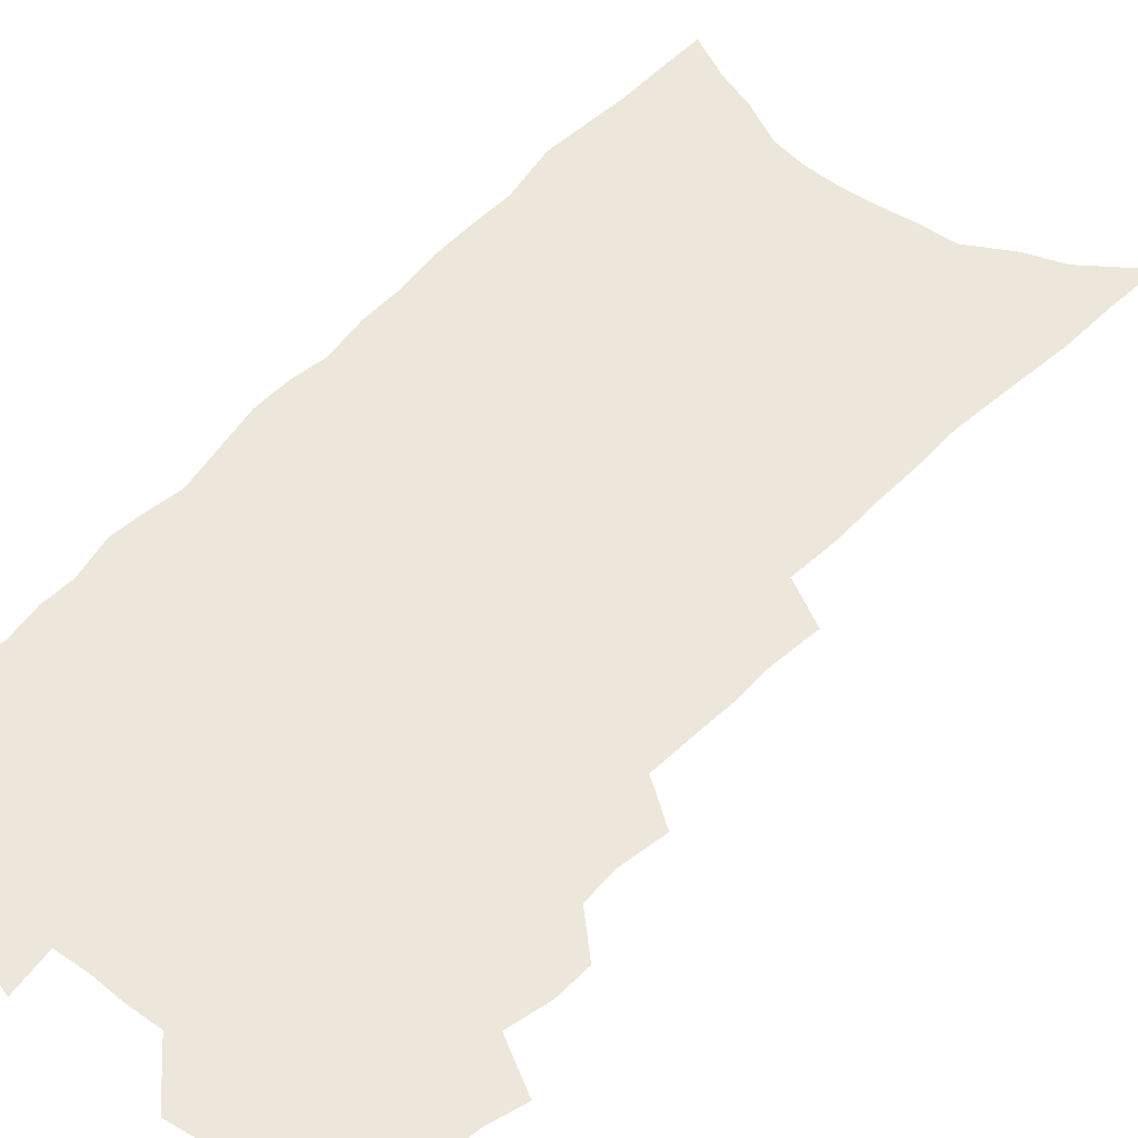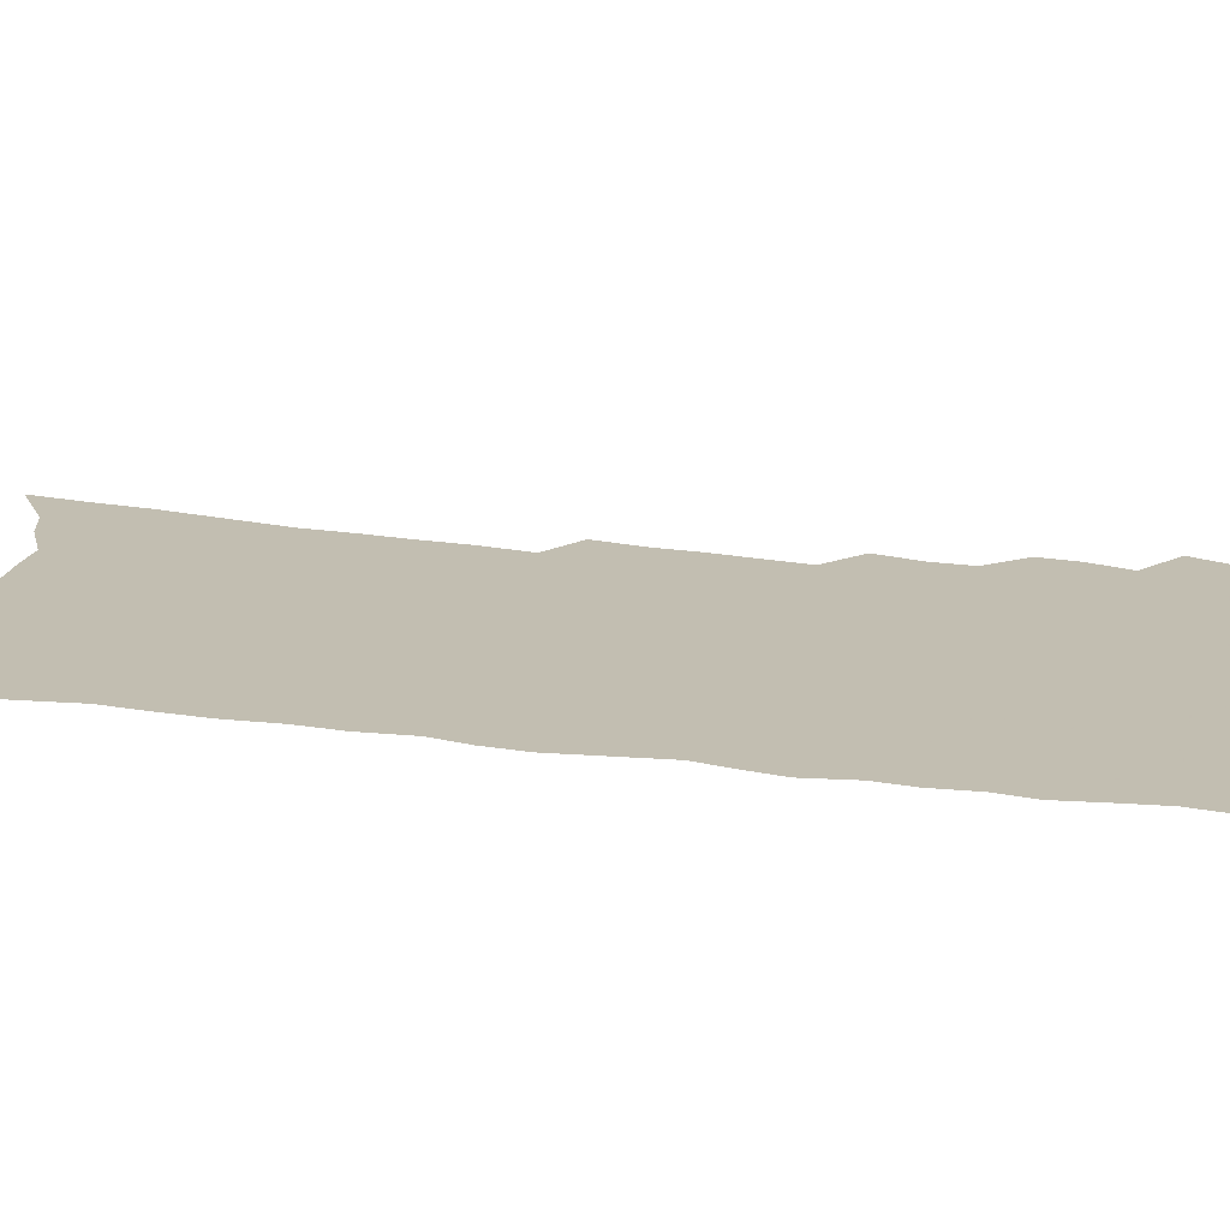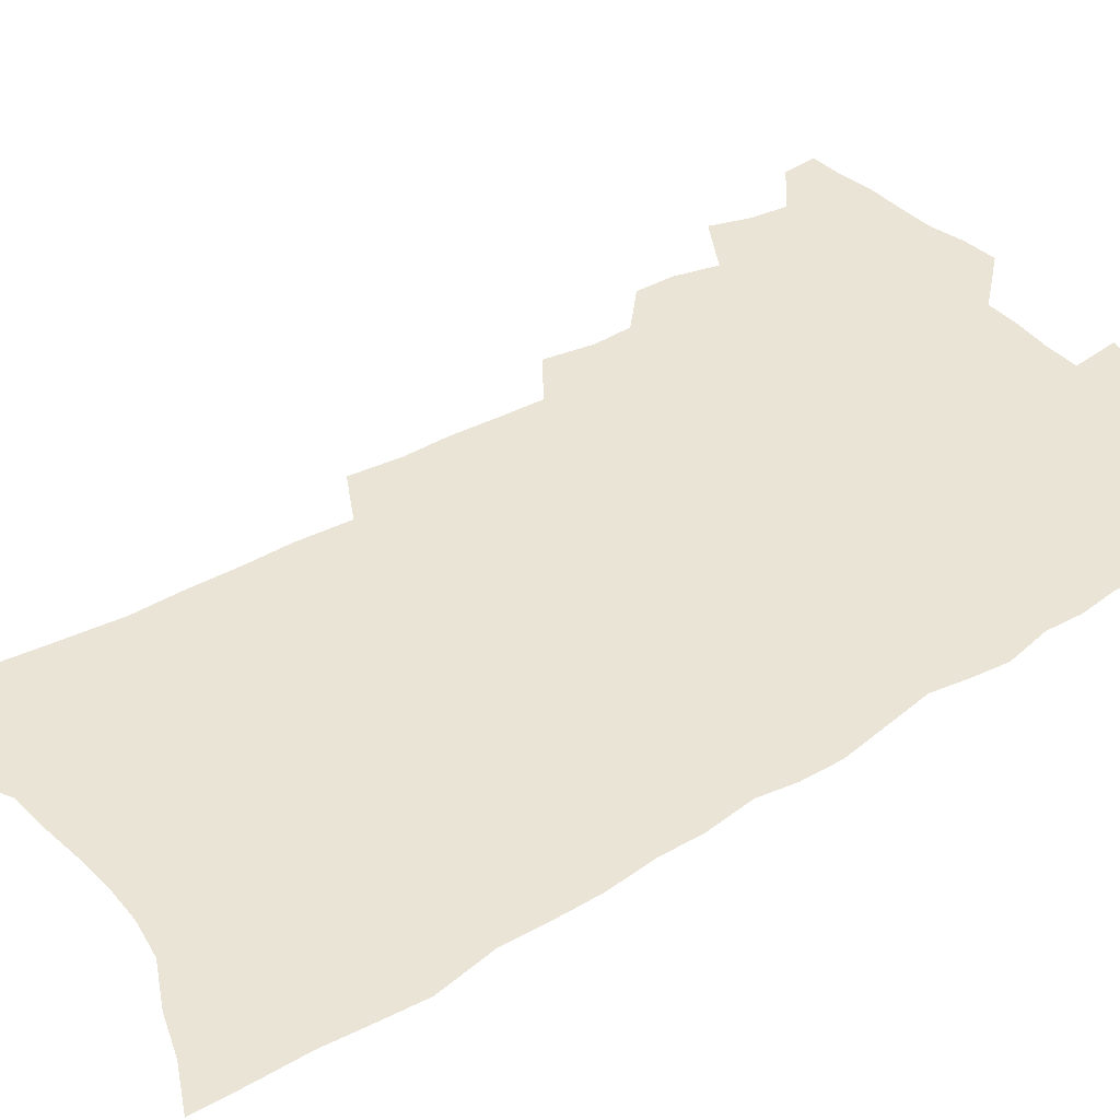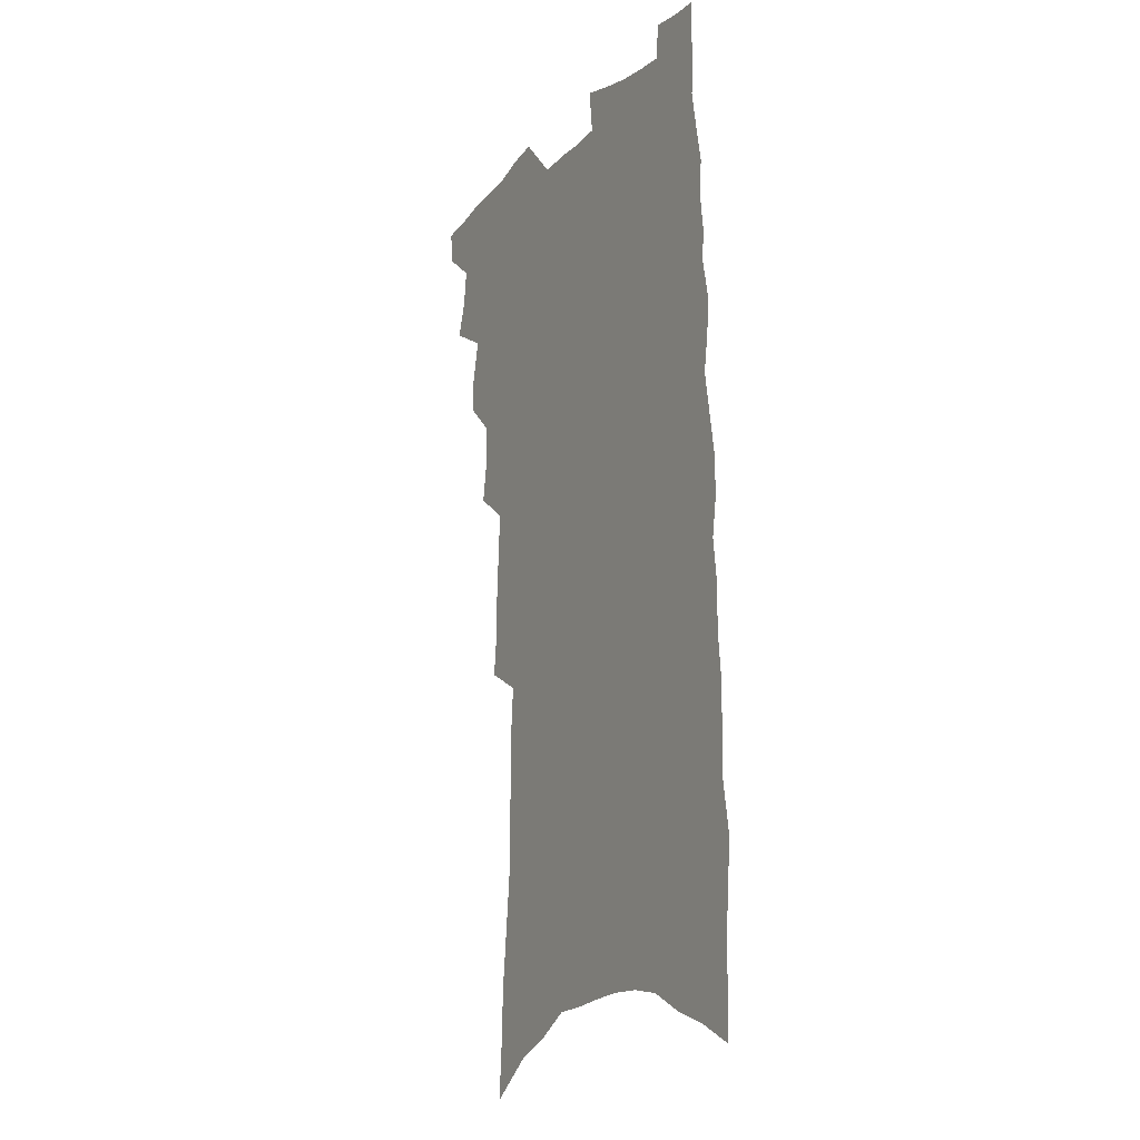
<metadata>
{"format":"obj","ext":"obj","renderer":"f3d","projection":"perspective","resolution":1024,"background":"white","views":[{"elev":53.1,"azim":-138.5,"up":"+Z"},{"elev":17.1,"azim":108.8,"up":"+Z"},{"elev":42.6,"azim":55.0,"up":"+Z"},{"elev":-14.0,"azim":61.4,"up":"+Y"}]}
</metadata>
<code>
v 498.3 522.5 0
v 497.5 535 0
v 507.4 483.9 0
v 511.7 497.6 0
v 513.5 511.3 0
v 512.7 523.7 0
v 510.3 536.7 0
v 521.8 445.1 0
v 522.2 458.8 0
v 526 474.4 0
v 529 488.1 0
v 526.7 499.7 0
v 527.6 512.5 0
v 526 524.8 0
v 522.5 539.5 0
v 532.8 401.4 0
v 535.8 419.1 0
v 535.4 432.8 0
v 539.4 449 0
v 539.9 462.6 0
v 539.7 475.5 0
v 540.7 488.6 0
v 541 501.3 0
v 540.5 513.5 0
v 539 525.6 0
v 535.5 540.7 0
v 544.5 323.6 0
v 546.6 342.3 0
v 546.5 358.1 0
v 547.7 374.9 0
v 548.6 391 0
v 549.4 406.6 0
v 550.5 421.9 0
v 554.1 438.6 0
v 552.9 450.7 0
v 554.4 464.6 0
v 555 477.7 0
v 553.7 489.8 0
v 554 502.3 0
v 553 514.7 0
v 551.2 527.4 0
v 548.2 542.2 0
v 552 152.2 0
v 553.7 174.3 0
v 554.6 195.5 0
v 557.3 219.8 0
v 559.7 242.4 0
v 559.6 260.3 0
v 560.2 278.7 0
v 560.1 295.8 0
v 561.7 315.3 0
v 562.9 333.3 0
v 562.8 348.9 0
v 563.4 364.9 0
v 563.7 380.4 0
v 564.3 395.7 0
v 565.6 411.4 0
v 566.3 426 0
v 566.6 439.6 0
v 568.6 454.2 0
v 567.7 466.1 0
v 568.2 478.9 0
v 569 491.3 0
v 567.1 503.6 0
v 565.6 516.4 0
v 563.7 529.7 0
v 560.5 546.1 0
v 572.9 168.2 0
v 570.8 184.7 0
v 575 212.7 0
v 576 233.2 0
v 576.5 252.3 0
v 576.9 270.5 0
v 576.1 286.4 0
v 575.3 302.2 0
v 577.7 322.8 0
v 578.1 339.2 0
v 578.3 354.5 0
v 578.9 370.4 0
v 578.2 384.2 0
v 579.5 400.3 0
v 579 413.4 0
v 580.4 428.5 0
v 580.2 441.5 0
v 580.9 455 0
v 581 467.6 0
v 581.3 480.2 0
v 580.6 492.2 0
v 580.7 504.2 0
v 579 516.7 0
v 576.9 530.6 0
v 573.2 548.3 0
v 587.2 174 0
v 590 200.9 0
v 591.5 223.4 0
v 590.8 240 0
v 592.2 261.4 0
v 591.4 276.3 0
v 590.5 291.7 0
v 591.3 310.5 0
v 591 325.9 0
v 590.6 340.6 0
v 592.8 359.6 0
v 592.4 373.2 0
v 592 387.4 0
v 592.5 402.3 0
v 593.1 416.5 0
v 593.6 430.5 0
v 593.2 443 0
v 593.5 456 0
v 594.3 469.3 0
v 593.9 480.9 0
v 593.3 493 0
v 592.7 505.1 0
v 591.4 518 0
v 590.3 530.9 0
v 603.4 183.8 0
v 604.3 206.3 0
v 604.7 226.2 0
v 604.7 244.7 0
v 604.8 262.3 0
v 604.3 278.2 0
v 604.2 295.7 0
v 604.3 312.5 0
v 604.5 329.7 0
v 605.3 347.1 0
v 604.9 359.1 0
v 605.1 375.3 0
v 605.2 390.1 0
v 605.9 405.5 0
v 605.6 417.5 0
v 605.9 431.4 0
v 605.8 444.1 0
v 605.8 456.8 0
v 606 469.2 0
v 606 481.4 0
v 606.1 493.4 0
v 605.3 505.6 0
v 603.9 518.8 0
v 602.9 531.9 0
v 617.2 185.1 0
v 618.1 211.2 0
v 618.1 230.3 0
v 617.8 246.8 0
v 617.9 265.1 0
v 617.4 280.9 0
v 617 296.6 0
v 617.3 315.2 0
v 617.5 332.8 0
v 617.5 347.8 0
v 617.3 361 0
v 617.5 376.4 0
v 617.5 390.7 0
v 617.7 405.1 0
v 617.6 417.2 0
v 618.1 432.4 0
v 617.9 444.6 0
v 618.2 457.7 0
v 618.2 469.9 0
v 618.1 481.7 0
v 618 493.8 0
v 617.9 505.7 0
v 617.7 517.8 0
v 616 531.9 0
v 631 187.3 0
v 631.2 211.2 0
v 631 231.1 0
v 630.9 248.9 0
v 630.7 266.5 0
v 630.4 282.3 0
v 630.2 299.8 0
v 630 315.9 0
v 629.9 332.4 0
v 629.8 347.5 0
v 629.8 362.1 0
v 629.8 376.5 0
v 629.8 391.7 0
v 629.8 405 0
v 629.9 418.5 0
v 630 432.7 0
v 630 444.9 0
v 630.1 457.7 0
v 630.1 469.9 0
v 630.1 481.8 0
v 630.1 493.9 0
v 630 505.8 0
v 629.9 517.8 0
v 628.6 533.1 0
v 626.6 550.4 0
v 644.7 188.8 0
v 644.3 212.7 0
v 643.9 231.2 0
v 643.9 247.2 0
v 643.4 266.1 0
v 643.3 283 0
v 643 299.5 0
v 642.5 317.3 0
v 642.4 332.4 0
v 642.4 346.6 0
v 642.3 361.1 0
v 642.1 377.1 0
v 642 391.3 0
v 642 405 0
v 642 418.5 0
v 641.9 432.3 0
v 642 444.8 0
v 642 457.6 0
v 642.2 469.8 0
v 642.2 482.4 0
v 642.3 494.2 0
v 642.2 505.9 0
v 642.1 518.3 0
v 641.9 531.8 0
v 640.9 547 0
v 658.5 189.1 0
v 657.6 210.9 0
v 657.2 228.9 0
v 656.7 246.7 0
v 658.5 259.6 0
v 656.3 281.1 0
v 656 298 0
v 655.5 314.5 0
v 654.9 331.4 0
v 654.8 346.6 0
v 654.7 361.2 0
v 654.4 376.1 0
v 654.4 390.3 0
v 654.5 403.6 0
v 654.3 417.7 0
v 654.5 430.8 0
v 654.2 444.1 0
v 654.6 456.4 0
v 654.3 469.6 0
v 654.2 481.9 0
v 654.1 494.1 0
v 654.5 506.1 0
v 654.5 518.3 0
v 654.9 530.6 0
v 654.7 544.5 0
v 672.4 187.2 0
v 671.7 207.2 0
v 670.3 227.9 0
v 671.2 242.7 0
v 670.8 259.7 0
v 668.7 282.2 0
v 669.1 296.5 0
v 667.9 314.8 0
v 667.4 330.4 0
v 667.5 345 0
v 667.7 359.1 0
v 666.8 375.1 0
v 667.2 388.4 0
v 667.1 402.2 0
v 668.1 414.8 0
v 667.5 428.7 0
v 666.7 443 0
v 667 455.7 0
v 666.8 468.6 0
v 666 482 0
v 666.3 493.8 0
v 666.6 505.8 0
v 667 518.1 0
v 667.3 530.5 0
v 667.8 543.1 0
v 688.2 180.1 0
v 686.7 201.5 0
v 684.2 224.3 0
v 685 240.2 0
v 684 258.8 0
v 684.2 275.4 0
v 682.5 293.9 0
v 682.5 309.4 0
v 680.2 327.8 0
v 681.8 341 0
v 681.3 356.1 0
v 681.8 370.3 0
v 680.7 385.7 0
v 680.7 399.5 0
v 681.1 413 0
v 680.1 427.6 0
v 680.6 440.4 0
v 680 454.2 0
v 679.7 467.3 0
v 679 480.5 0
v 679.3 492.8 0
v 679.1 505.4 0
v 679.4 517.6 0
v 679.7 529.7 0
v 680.3 542.4 0
v 680.7 555.9 0
v 703.1 175.6 0
v 702.1 195.8 0
v 702.2 213.8 0
v 701.6 232.2 0
v 699.2 252.8 0
v 699.4 269.5 0
v 698.8 286.6 0
v 697.6 303.9 0
v 697.9 319.4 0
v 697.3 335.2 0
v 697 350.5 0
v 698.2 364.3 0
v 697 380 0
v 695.7 395.4 0
v 695.3 409.9 0
v 694.3 424.6 0
v 693.5 438.7 0
v 694.9 451.3 0
v 694.2 464.9 0
v 691.8 479.4 0
v 693 491.4 0
v 692.4 504.5 0
v 691.8 517.3 0
v 691.8 529.3 0
v 692.9 541.9 0
v 693.5 554.4 0
v 719.4 168.3 0
v 719.8 186.2 0
v 719.8 204.4 0
v 721.2 220.6 0
v 722.4 237.3 0
v 718.5 259 0
v 719 275.1 0
v 719 291.6 0
v 717.1 309.6 0
v 717.3 325.2 0
v 715 342.7 0
v 717 356.2 0
v 717.2 371.1 0
v 714.2 388.3 0
v 711.2 405.4 0
v 713.2 418.3 0
v 714.6 431.6 0
v 711.1 447.7 0
v 711.6 460.7 0
v 709.7 475.1 0
v 710.8 487.8 0
v 707.8 502.4 0
v 705.2 516.8 0
v 706 529.2 0
v 705.5 541.7 0
v 706 554.1 0
f 5 6 1
f 1 6 2
f 6 7 2
f 10 11 3
f 3 11 4
f 11 12 4
f 4 12 5
f 12 13 5
f 5 13 6
f 13 14 6
f 6 14 7
f 14 15 7
f 18 19 8
f 8 19 9
f 19 20 9
f 9 20 10
f 20 21 10
f 10 21 11
f 21 22 11
f 11 22 12
f 22 23 12
f 12 23 13
f 23 24 13
f 13 24 14
f 24 25 14
f 14 25 15
f 25 26 15
f 31 32 16
f 16 32 17
f 32 33 17
f 17 33 18
f 33 34 18
f 18 34 19
f 34 35 19
f 19 35 20
f 35 36 20
f 20 36 21
f 36 37 21
f 21 37 22
f 37 38 22
f 22 38 23
f 38 39 23
f 23 39 24
f 39 40 24
f 24 40 25
f 40 41 25
f 25 41 26
f 41 42 26
f 51 52 27
f 27 52 28
f 52 53 28
f 28 53 29
f 53 54 29
f 29 54 30
f 54 55 30
f 30 55 31
f 55 56 31
f 31 56 32
f 56 57 32
f 32 57 33
f 57 58 33
f 33 58 34
f 58 59 34
f 34 59 35
f 59 60 35
f 35 60 36
f 60 61 36
f 36 61 37
f 61 62 37
f 37 62 38
f 62 63 38
f 38 63 39
f 63 64 39
f 39 64 40
f 64 65 40
f 40 65 41
f 65 66 41
f 41 66 42
f 66 67 42
f 43 68 44
f 68 69 44
f 44 69 45
f 69 70 45
f 45 70 46
f 70 71 46
f 46 71 47
f 71 72 47
f 47 72 48
f 72 73 48
f 48 73 49
f 73 74 49
f 49 74 50
f 74 75 50
f 50 75 51
f 75 76 51
f 51 76 52
f 76 77 52
f 52 77 53
f 77 78 53
f 53 78 54
f 78 79 54
f 54 79 55
f 79 80 55
f 55 80 56
f 80 81 56
f 56 81 57
f 81 82 57
f 57 82 58
f 82 83 58
f 58 83 59
f 83 84 59
f 59 84 60
f 84 85 60
f 60 85 61
f 85 86 61
f 61 86 62
f 86 87 62
f 62 87 63
f 87 88 63
f 63 88 64
f 88 89 64
f 64 89 65
f 89 90 65
f 65 90 66
f 90 91 66
f 66 91 67
f 91 92 67
f 68 93 69
f 93 94 69
f 69 94 70
f 94 95 70
f 70 95 71
f 95 96 71
f 71 96 72
f 96 97 72
f 72 97 73
f 97 98 73
f 73 98 74
f 98 99 74
f 74 99 75
f 99 100 75
f 75 100 76
f 100 101 76
f 76 101 77
f 101 102 77
f 77 102 78
f 102 103 78
f 78 103 79
f 103 104 79
f 79 104 80
f 104 105 80
f 80 105 81
f 105 106 81
f 81 106 82
f 106 107 82
f 82 107 83
f 107 108 83
f 83 108 84
f 108 109 84
f 84 109 85
f 109 110 85
f 85 110 86
f 110 111 86
f 86 111 87
f 111 112 87
f 87 112 88
f 112 113 88
f 88 113 89
f 113 114 89
f 89 114 90
f 114 115 90
f 90 115 91
f 115 116 91
f 91 116 92
f 93 117 94
f 117 118 94
f 94 118 95
f 118 119 95
f 95 119 96
f 119 120 96
f 96 120 97
f 120 121 97
f 97 121 98
f 121 122 98
f 98 122 99
f 122 123 99
f 99 123 100
f 123 124 100
f 100 124 101
f 124 125 101
f 101 125 102
f 125 126 102
f 102 126 103
f 126 127 103
f 103 127 104
f 127 128 104
f 104 128 105
f 128 129 105
f 105 129 106
f 129 130 106
f 106 130 107
f 130 131 107
f 107 131 108
f 131 132 108
f 108 132 109
f 132 133 109
f 109 133 110
f 133 134 110
f 110 134 111
f 134 135 111
f 111 135 112
f 135 136 112
f 112 136 113
f 136 137 113
f 113 137 114
f 137 138 114
f 114 138 115
f 138 139 115
f 115 139 116
f 139 140 116
f 117 141 118
f 141 142 118
f 118 142 119
f 142 143 119
f 119 143 120
f 143 144 120
f 120 144 121
f 144 145 121
f 121 145 122
f 145 146 122
f 122 146 123
f 146 147 123
f 123 147 124
f 147 148 124
f 124 148 125
f 148 149 125
f 125 149 126
f 149 150 126
f 126 150 127
f 150 151 127
f 127 151 128
f 151 152 128
f 128 152 129
f 152 153 129
f 129 153 130
f 153 154 130
f 130 154 131
f 154 155 131
f 131 155 132
f 155 156 132
f 132 156 133
f 156 157 133
f 133 157 134
f 157 158 134
f 134 158 135
f 158 159 135
f 135 159 136
f 159 160 136
f 136 160 137
f 160 161 137
f 137 161 138
f 161 162 138
f 138 162 139
f 162 163 139
f 139 163 140
f 163 164 140
f 141 165 142
f 165 166 142
f 142 166 143
f 166 167 143
f 143 167 144
f 167 168 144
f 144 168 145
f 168 169 145
f 145 169 146
f 169 170 146
f 146 170 147
f 170 171 147
f 147 171 148
f 171 172 148
f 148 172 149
f 172 173 149
f 149 173 150
f 173 174 150
f 150 174 151
f 174 175 151
f 151 175 152
f 175 176 152
f 152 176 153
f 176 177 153
f 153 177 154
f 177 178 154
f 154 178 155
f 178 179 155
f 155 179 156
f 179 180 156
f 156 180 157
f 180 181 157
f 157 181 158
f 181 182 158
f 158 182 159
f 182 183 159
f 159 183 160
f 183 184 160
f 160 184 161
f 184 185 161
f 161 185 162
f 185 186 162
f 162 186 163
f 186 187 163
f 163 187 164
f 187 188 164
f 165 190 166
f 190 191 166
f 166 191 167
f 191 192 167
f 167 192 168
f 192 193 168
f 168 193 169
f 193 194 169
f 169 194 170
f 194 195 170
f 170 195 171
f 195 196 171
f 171 196 172
f 196 197 172
f 172 197 173
f 197 198 173
f 173 198 174
f 198 199 174
f 174 199 175
f 199 200 175
f 175 200 176
f 200 201 176
f 176 201 177
f 201 202 177
f 177 202 178
f 202 203 178
f 178 203 179
f 203 204 179
f 179 204 180
f 204 205 180
f 180 205 181
f 205 206 181
f 181 206 182
f 206 207 182
f 182 207 183
f 207 208 183
f 183 208 184
f 208 209 184
f 184 209 185
f 209 210 185
f 185 210 186
f 210 211 186
f 186 211 187
f 211 212 187
f 187 212 188
f 212 213 188
f 188 213 189
f 213 214 189
f 190 215 191
f 215 216 191
f 191 216 192
f 216 217 192
f 192 217 193
f 217 218 193
f 193 218 194
f 218 219 194
f 194 219 195
f 219 220 195
f 195 220 196
f 220 221 196
f 196 221 197
f 221 222 197
f 197 222 198
f 222 223 198
f 198 223 199
f 223 224 199
f 199 224 200
f 224 225 200
f 200 225 201
f 225 226 201
f 201 226 202
f 226 227 202
f 202 227 203
f 227 228 203
f 203 228 204
f 228 229 204
f 204 229 205
f 229 230 205
f 205 230 206
f 230 231 206
f 206 231 207
f 231 232 207
f 207 232 208
f 232 233 208
f 208 233 209
f 233 234 209
f 209 234 210
f 234 235 210
f 210 235 211
f 235 236 211
f 211 236 212
f 236 237 212
f 212 237 213
f 237 238 213
f 213 238 214
f 238 239 214
f 215 240 216
f 240 241 216
f 216 241 217
f 241 242 217
f 217 242 218
f 242 243 218
f 218 243 219
f 243 244 219
f 219 244 220
f 244 245 220
f 220 245 221
f 245 246 221
f 221 246 222
f 246 247 222
f 222 247 223
f 247 248 223
f 223 248 224
f 248 249 224
f 224 249 225
f 249 250 225
f 225 250 226
f 250 251 226
f 226 251 227
f 251 252 227
f 227 252 228
f 252 253 228
f 228 253 229
f 253 254 229
f 229 254 230
f 254 255 230
f 230 255 231
f 255 256 231
f 231 256 232
f 256 257 232
f 232 257 233
f 257 258 233
f 233 258 234
f 258 259 234
f 234 259 235
f 259 260 235
f 235 260 236
f 260 261 236
f 236 261 237
f 261 262 237
f 237 262 238
f 262 263 238
f 238 263 239
f 263 264 239
f 240 265 241
f 265 266 241
f 241 266 242
f 266 267 242
f 242 267 243
f 267 268 243
f 243 268 244
f 268 269 244
f 244 269 245
f 269 270 245
f 245 270 246
f 270 271 246
f 246 271 247
f 271 272 247
f 247 272 248
f 272 273 248
f 248 273 249
f 273 274 249
f 249 274 250
f 274 275 250
f 250 275 251
f 275 276 251
f 251 276 252
f 276 277 252
f 252 277 253
f 277 278 253
f 253 278 254
f 278 279 254
f 254 279 255
f 279 280 255
f 255 280 256
f 280 281 256
f 256 281 257
f 281 282 257
f 257 282 258
f 282 283 258
f 258 283 259
f 283 284 259
f 259 284 260
f 284 285 260
f 260 285 261
f 285 286 261
f 261 286 262
f 286 287 262
f 262 287 263
f 287 288 263
f 263 288 264
f 288 289 264
f 265 291 266
f 291 292 266
f 266 292 267
f 292 293 267
f 267 293 268
f 293 294 268
f 268 294 269
f 294 295 269
f 269 295 270
f 295 296 270
f 270 296 271
f 296 297 271
f 271 297 272
f 297 298 272
f 272 298 273
f 298 299 273
f 273 299 274
f 299 300 274
f 274 300 275
f 300 301 275
f 275 301 276
f 301 302 276
f 276 302 277
f 302 303 277
f 277 303 278
f 303 304 278
f 278 304 279
f 304 305 279
f 279 305 280
f 305 306 280
f 280 306 281
f 306 307 281
f 281 307 282
f 307 308 282
f 282 308 283
f 308 309 283
f 283 309 284
f 309 310 284
f 284 310 285
f 310 311 285
f 285 311 286
f 311 312 286
f 286 312 287
f 312 313 287
f 287 313 288
f 313 314 288
f 288 314 289
f 314 315 289
f 289 315 290
f 315 316 290
f 291 317 292
f 317 318 292
f 292 318 293
f 318 319 293
f 293 319 294
f 319 320 294
f 294 320 295
f 320 321 295
f 295 321 296
f 321 322 296
f 296 322 297
f 322 323 297
f 297 323 298
f 323 324 298
f 298 324 299
f 324 325 299
f 299 325 300
f 325 326 300
f 300 326 301
f 326 327 301
f 301 327 302
f 327 328 302
f 302 328 303
f 328 329 303
f 303 329 304
f 329 330 304
f 304 330 305
f 330 331 305
f 305 331 306
f 331 332 306
f 306 332 307
f 332 333 307
f 307 333 308
f 333 334 308
f 308 334 309
f 334 335 309
f 309 335 310
f 335 336 310
f 310 336 311
f 336 337 311
f 311 337 312
f 337 338 312
f 312 338 313
f 338 339 313
f 313 339 314
f 339 340 314
f 314 340 315
f 340 341 315
f 315 341 316
f 341 342 316

</code>
